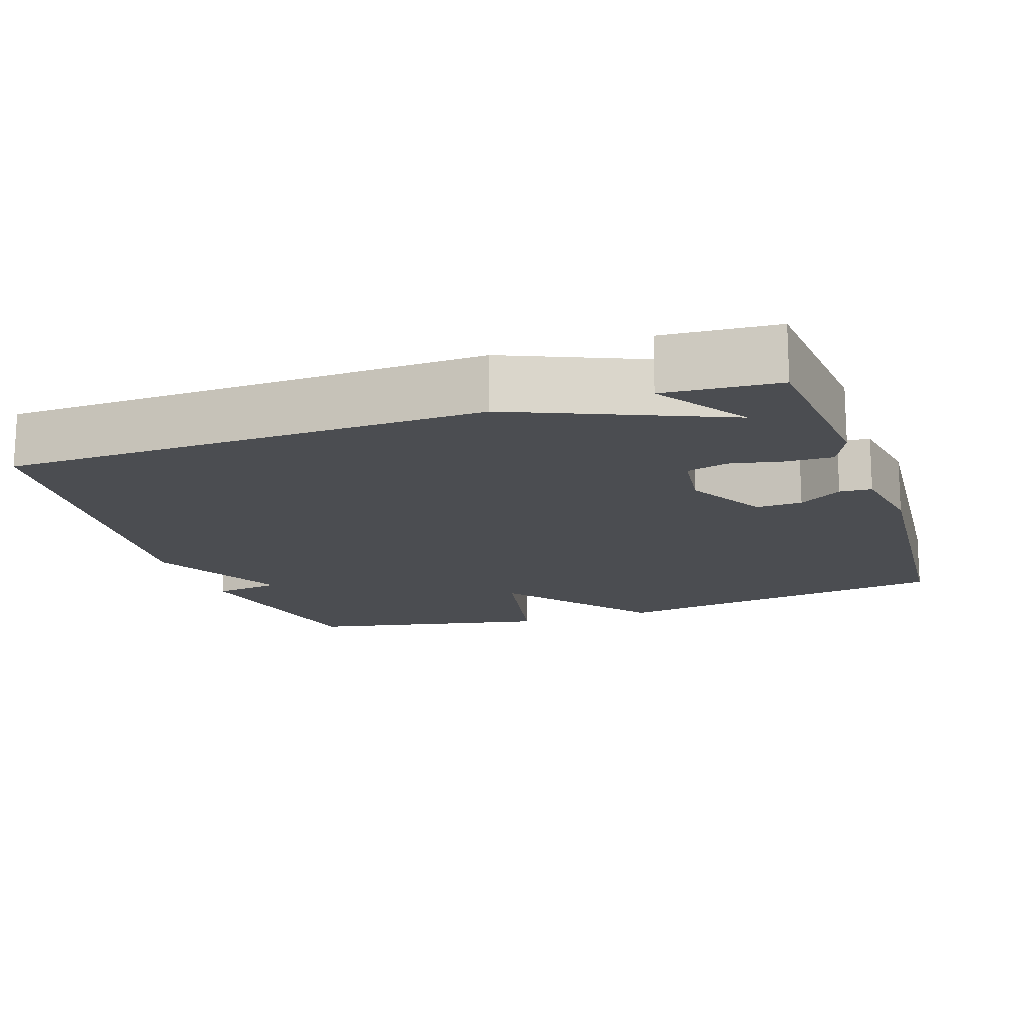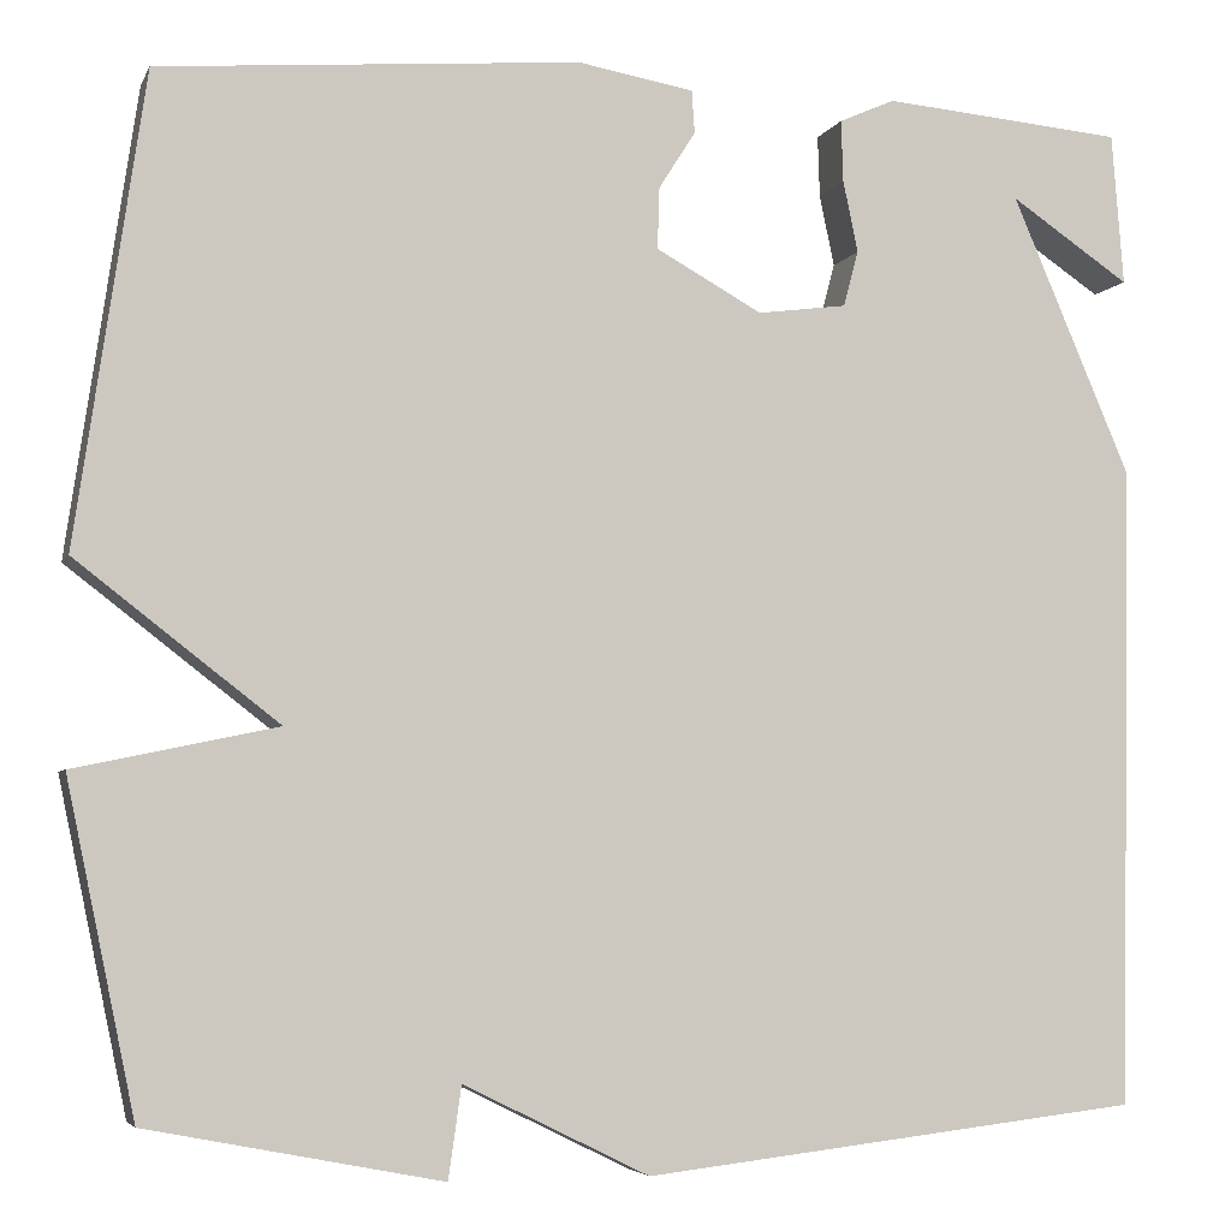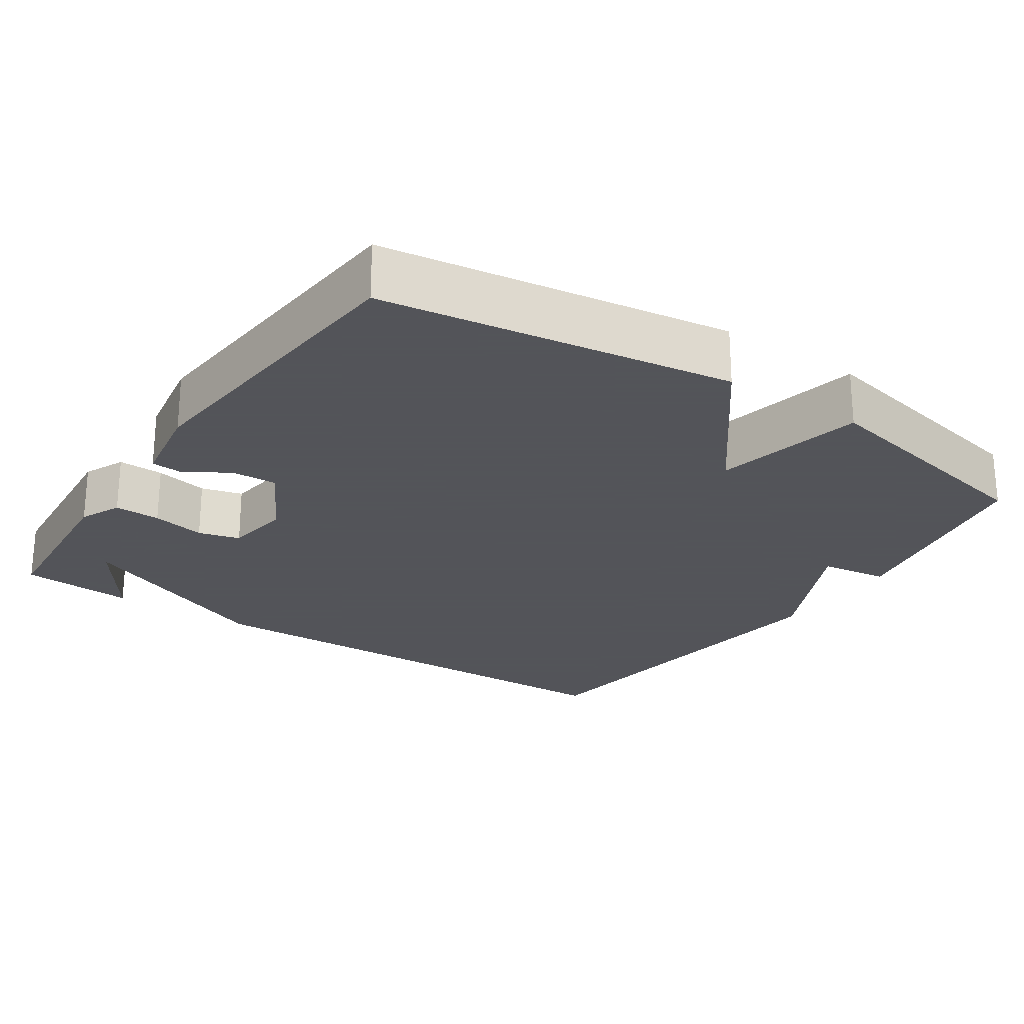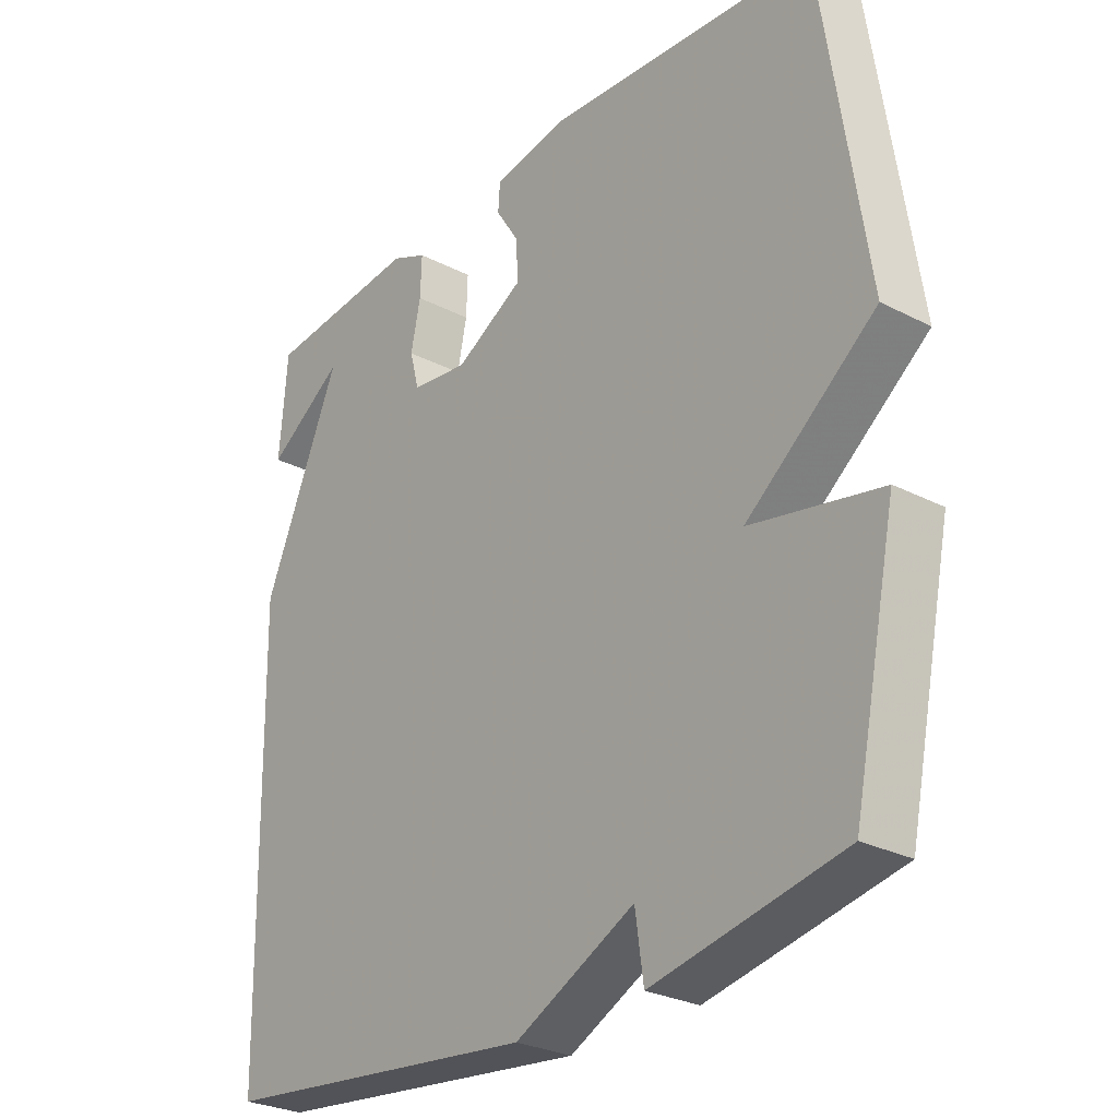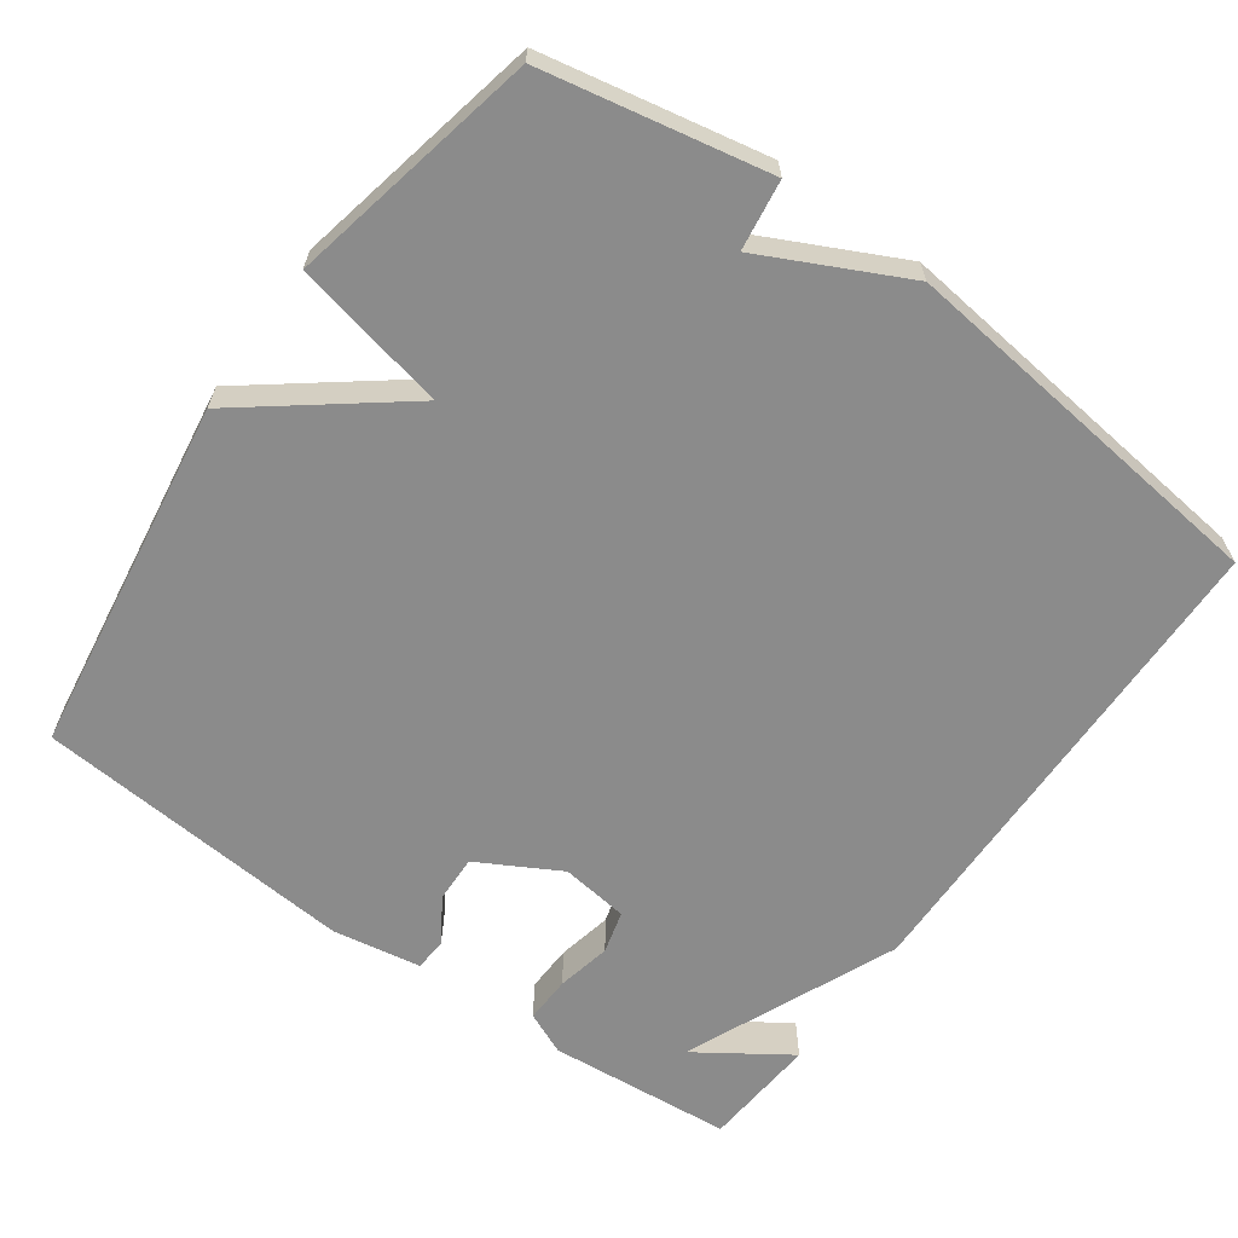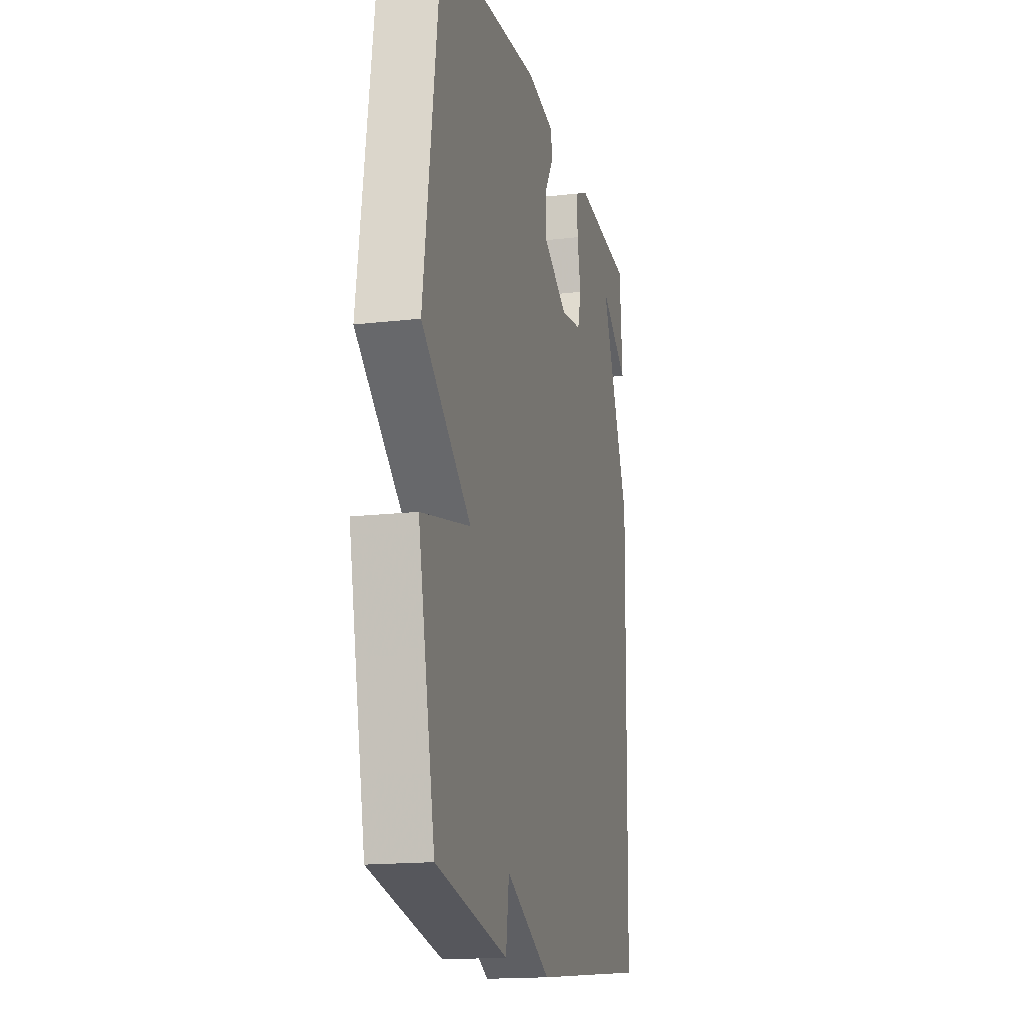
<metadata>
{"format":"obj","ext":"obj","renderer":"f3d","projection":"perspective","resolution":1024,"background":"white","views":[{"elev":-15.6,"azim":-71.0,"up":"+Y"},{"elev":-4.9,"azim":164.0,"up":"+Z"},{"elev":-23.9,"azim":56.0,"up":"+Y"},{"elev":-27.9,"azim":51.9,"up":"+Z"},{"elev":-63.8,"azim":144.4,"up":"+Y"},{"elev":-16.6,"azim":103.3,"up":"+Z"}]}
</metadata>
<code>
v 0.5 0.07 0.5
v 0.569 0.07 0.03
v 0.366 0.07 -0.127
v 0.569 0.07 -0.17
v 0.5 0.07 -0.5
v 0.204 0.07 -0.558
v 0.191 0.07 -0.466
v 0.004 0.07 -0.558
v -0.5 0.07 -0.5
v -0.512 0.07 0.147
v -0.391 0.07 0.428
v -0.512 0.07 0.347
v -0.5 0.07 0.5
v -0.256 0.07 0.521
v -0.2 0.07 0.496
v -0.202 0.07 0.434
v -0.217 0.07 0.362
v -0.202 0.07 0.306
v -0.112 0.07 0.294
v -0.005 0.07 0.353
v -0.007 0.07 0.415
v -0.044 0.07 0.473
v -0.041 0.07 0.516
v 0.076 0.07 0.536
v 0.5 0 0.5
v 0.569 0 0.03
v 0.366 0 -0.127
v 0.569 0 -0.17
v 0.5 0 -0.5
v 0.204 0 -0.558
v 0.191 0 -0.466
v 0.004 0 -0.558
v -0.5 0 -0.5
v -0.512 0 0.147
v -0.391 0 0.428
v -0.512 0 0.347
v -0.5 0 0.5
v -0.256 0 0.521
v -0.2 0 0.496
v -0.202 0 0.434
v -0.217 0 0.362
v -0.202 0 0.306
v -0.112 0 0.294
v -0.005 0 0.353
v -0.007 0 0.415
v -0.044 0 0.473
v -0.041 0 0.516
v 0.076 0 0.536
f 1 2 3
f 24 1 3
f 23 24 3
f 22 23 3
f 21 22 3
f 20 21 3
f 19 20 3
f 18 19 3
f 15 16 17
f 14 15 17
f 13 14 17
f 13 17 18
f 11 12 13
f 11 13 18
f 11 18 3
f 10 11 3
f 9 10 3
f 8 9 3
f 7 8 3
f 5 6 7
f 4 5 7
f 3 4 7
f 27 26 25
f 27 25 48
f 27 48 47
f 27 47 46
f 27 46 45
f 27 45 44
f 27 44 43
f 27 43 42
f 41 40 39
f 41 39 38
f 41 38 37
f 42 41 37
f 37 36 35
f 42 37 35
f 27 42 35
f 27 35 34
f 27 34 33
f 27 33 32
f 27 32 31
f 31 30 29
f 31 29 28
f 31 28 27
f 1 25 26 2
f 2 26 27 3
f 3 27 28 4
f 4 28 29 5
f 5 29 30 6
f 6 30 31 7
f 7 31 32 8
f 8 32 33 9
f 9 33 34 10
f 10 34 35 11
f 11 35 36 12
f 12 36 37 13
f 13 37 38 14
f 14 38 39 15
f 15 39 40 16
f 16 40 41 17
f 17 41 42 18
f 18 42 43 19
f 19 43 44 20
f 20 44 45 21
f 21 45 46 22
f 22 46 47 23
f 23 47 48 24
f 24 48 25 1

</code>
